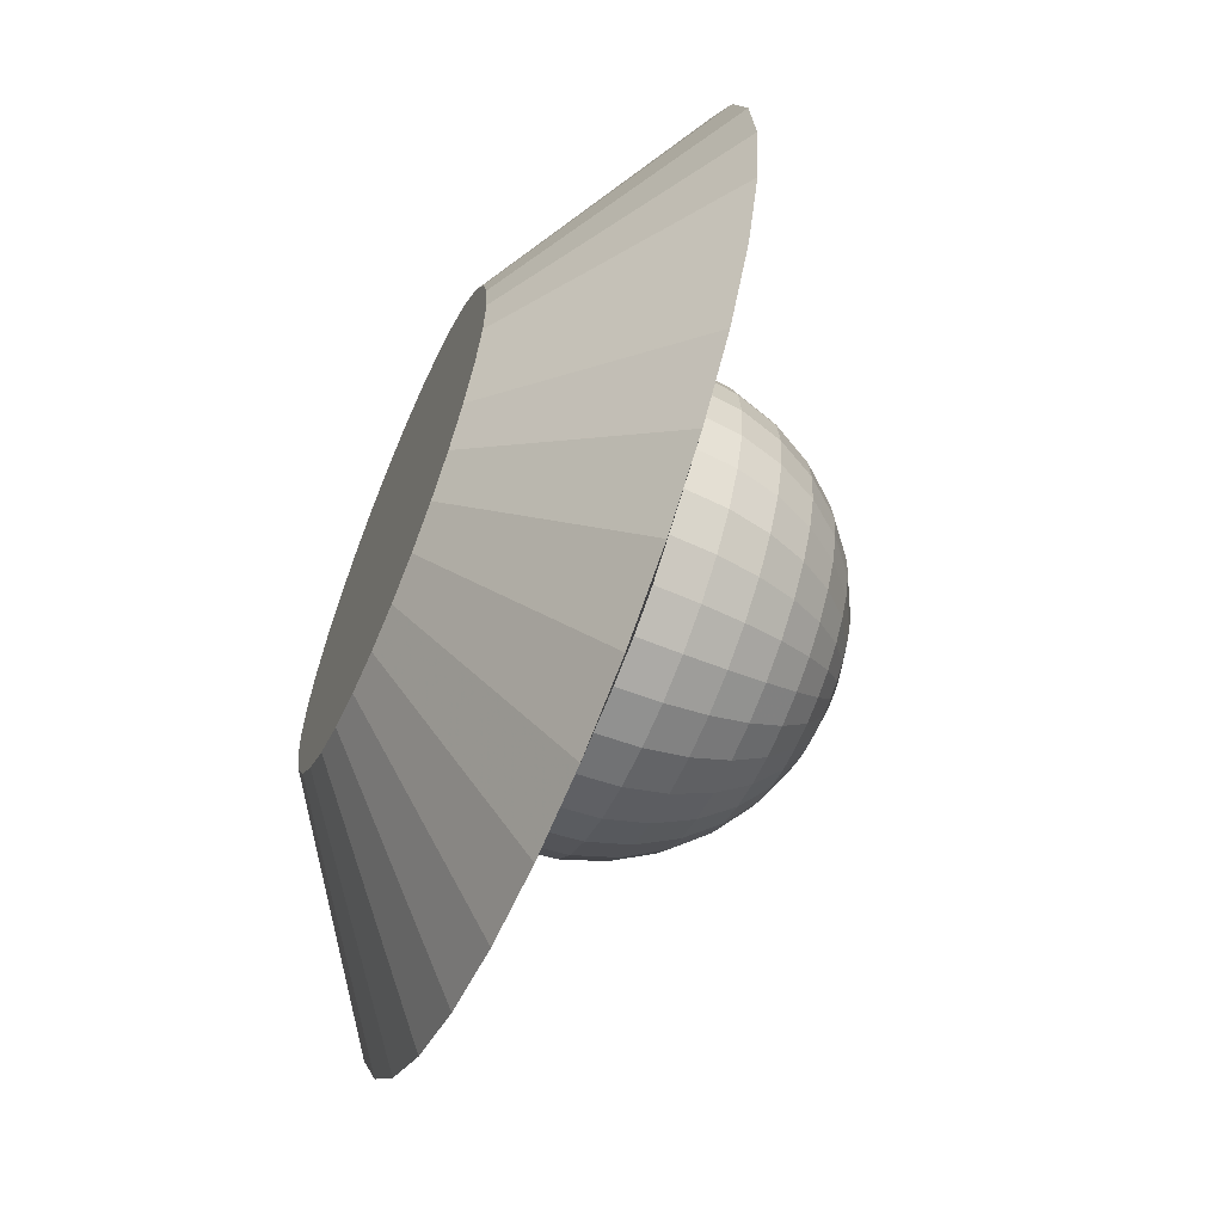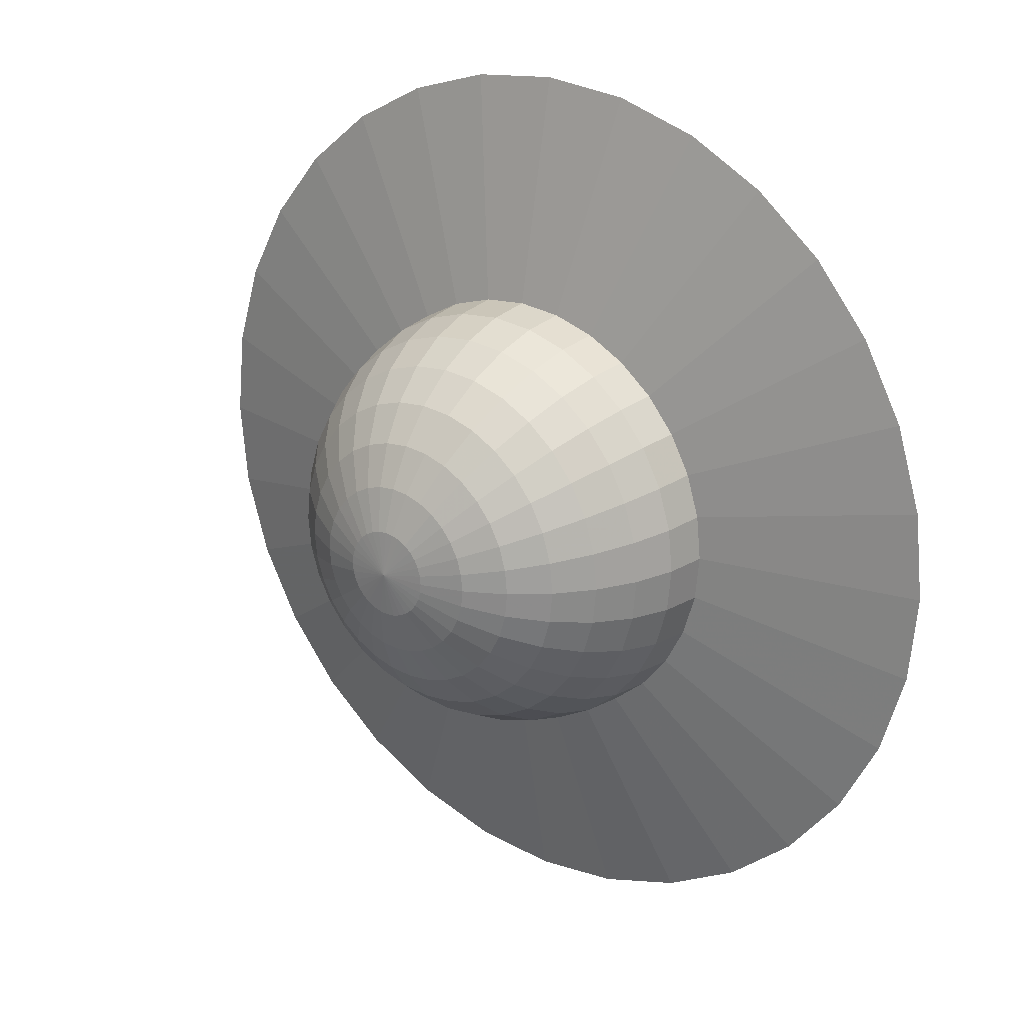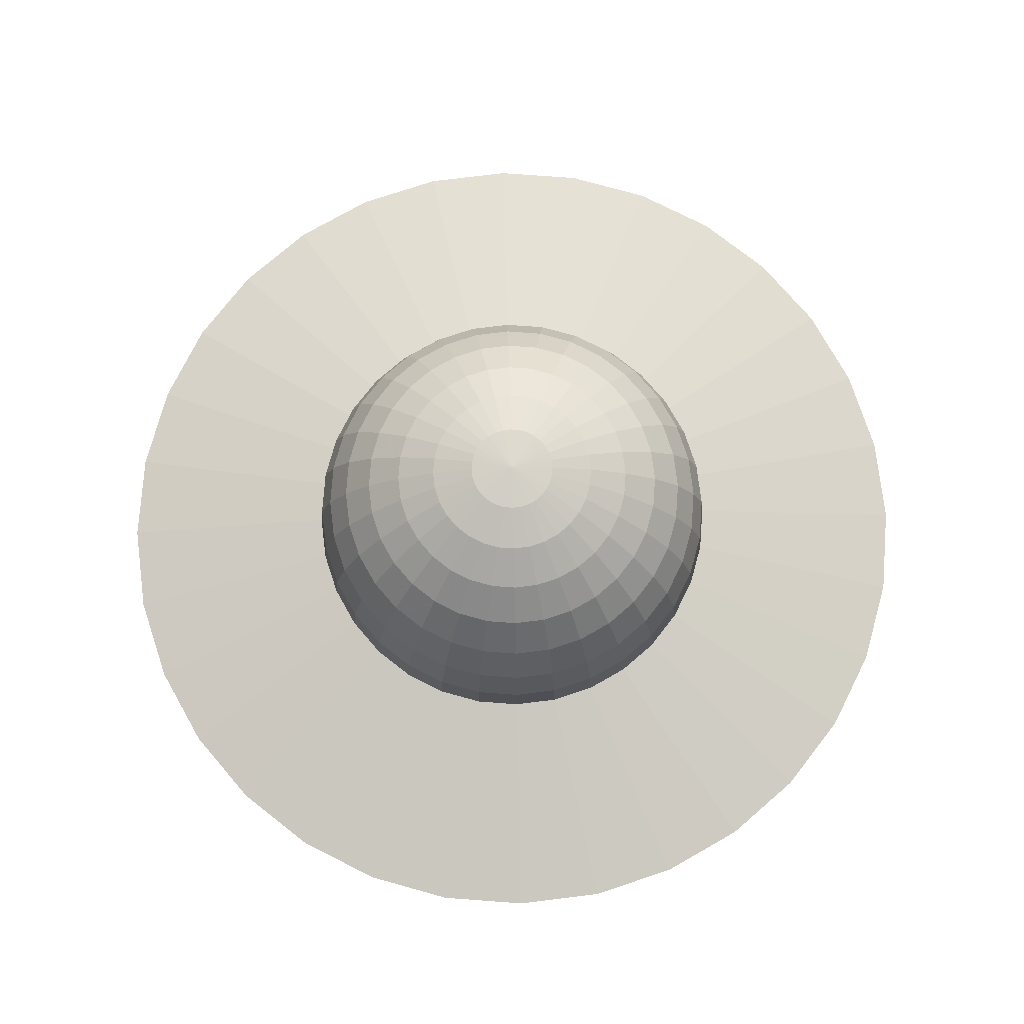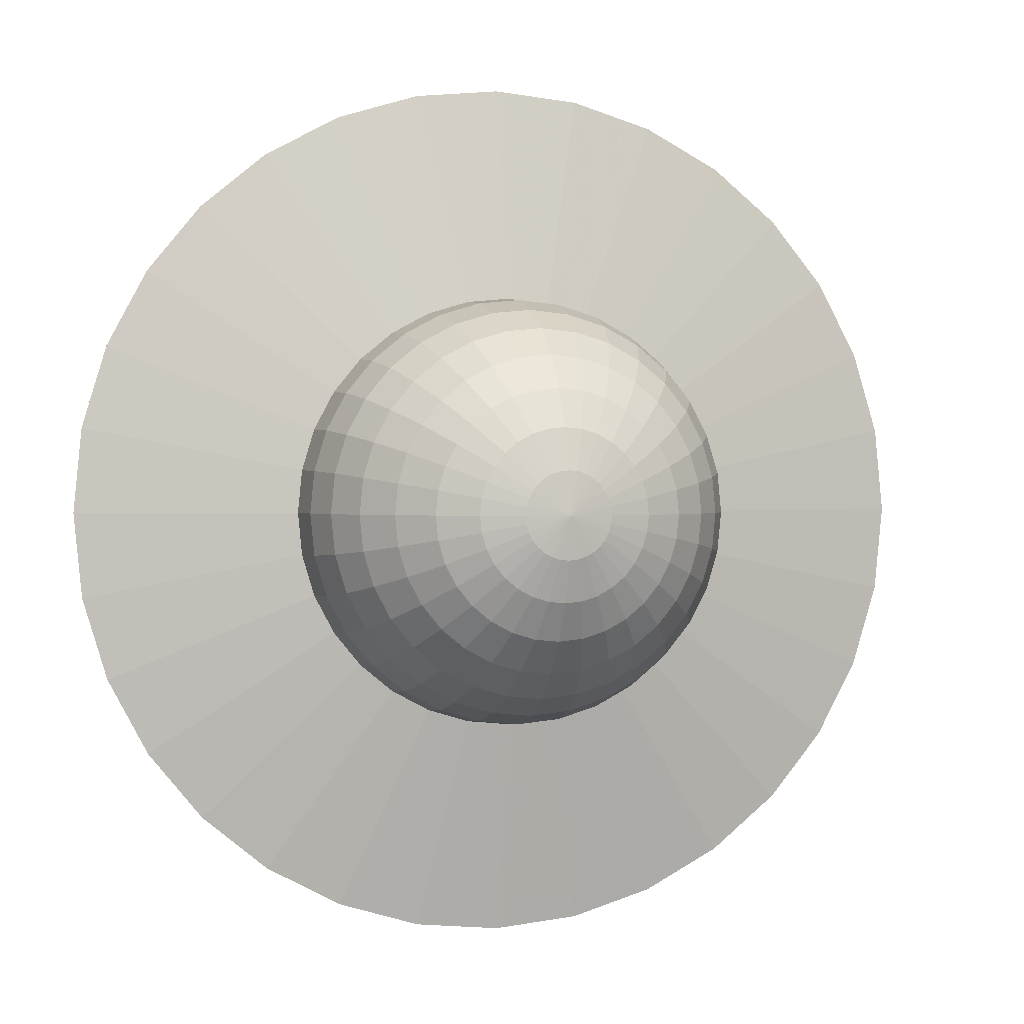
<metadata>
{"format":"obj","ext":"obj","renderer":"f3d","projection":"perspective","resolution":1024,"background":"white","views":[{"elev":-62.5,"azim":67.1,"up":"+Z"},{"elev":22.3,"azim":-142.4,"up":"+Z"},{"elev":76.6,"azim":-158.9,"up":"+Y"},{"elev":1.0,"azim":164.2,"up":"+Z"}]}
</metadata>
<code>
v -0 -0.1254 -0.5
v -0 0.2 -1
v 0.09755 -0.1254 -0.4904
v 0.1951 0.2 -0.9808
v 0.1913 -0.1254 -0.4619
v 0.3827 0.2 -0.9239
v 0.2778 -0.1254 -0.4157
v 0.5556 0.2 -0.8315
v 0.3536 -0.1254 -0.3536
v 0.7071 0.2 -0.7071
v 0.4157 -0.1254 -0.2778
v 0.8315 0.2 -0.5556
v 0.4619 -0.1254 -0.1913
v 0.9239 0.2 -0.3827
v 0.4904 -0.1254 -0.09755
v 0.9808 0.2 -0.1951
v 0.5 -0.1254 0
v 1 0.2 0
v 0.4904 -0.1254 0.09755
v 0.9808 0.2 0.1951
v 0.4619 -0.1254 0.1913
v 0.9239 0.2 0.3827
v 0.4157 -0.1254 0.2778
v 0.8315 0.2 0.5556
v 0.3536 -0.1254 0.3536
v 0.7071 0.2 0.7071
v 0.2778 -0.1254 0.4157
v 0.5556 0.2 0.8315
v 0.1913 -0.1254 0.4619
v 0.3827 0.2 0.9239
v 0.09755 -0.1254 0.4904
v 0.1951 0.2 0.9808
v -0 -0.1254 0.5
v -0 0.2 1
v -0.09755 -0.1254 0.4904
v -0.1951 0.2 0.9808
v -0.1913 -0.1254 0.4619
v -0.3827 0.2 0.9239
v -0.2778 -0.1254 0.4157
v -0.5556 0.2 0.8315
v -0.3536 -0.1254 0.3536
v -0.7071 0.2 0.7071
v -0.4157 -0.1254 0.2778
v -0.8315 0.2 0.5556
v -0.4619 -0.1254 0.1913
v -0.9239 0.2 0.3827
v -0.4904 -0.1254 0.09755
v -0.9808 0.2 0.1951
v -0.5 -0.1254 -0
v -1 0.2 -1e-06
v -0.4904 -0.1254 -0.09755
v -0.9808 0.2 -0.1951
v -0.4619 -0.1254 -0.1913
v -0.9239 0.2 -0.3827
v -0.4157 -0.1254 -0.2778
v -0.8315 0.2 -0.5556
v -0.3536 -0.1254 -0.3536
v -0.7071 0.2 -0.7071
v -0.2778 -0.1254 -0.4157
v -0.5556 0.2 -0.8315
v -0.1913 -0.1254 -0.4619
v -0.3827 0.2 -0.9239
v -0.09754 -0.1254 -0.4904
v -0.1951 0.2 -0.9808
v 0.09755 0.3 -0.4904
v -0 0.3 -0.5
v 0.1913 0.3 -0.4619
v 0.2778 0.3 -0.4157
v 0.3536 0.3 -0.3536
v 0.4157 0.3 -0.2778
v 0.4619 0.3 -0.1913
v 0.4904 0.3 -0.09755
v 0.5 0.3 0
v 0.4904 0.3 0.09755
v 0.4619 0.3 0.1913
v 0.4157 0.3 0.2778
v 0.3536 0.3 0.3536
v 0.2778 0.3 0.4157
v 0.1913 0.3 0.4619
v 0.09755 0.3 0.4904
v -0 0.3 0.5
v -0.09755 0.3 0.4904
v -0.1913 0.3 0.4619
v -0.2778 0.3 0.4157
v -0.3536 0.3 0.3536
v -0.4157 0.3 0.2778
v -0.4619 0.3 0.1913
v -0.4904 0.3 0.09755
v -0.5 0.3 -0
v -0.4904 0.3 -0.09755
v -0.4619 0.3 -0.1913
v -0.4157 0.3 -0.2778
v -0.3536 0.3 -0.3536
v -0.2778 0.3 -0.4157
v -0.1913 0.3 -0.4619
v -0.09754 0.3 -0.4904
v -0.09755 0.7904 0
v -0.1913 0.7619 0
v -0.2778 0.7157 0
v -0.3536 0.6536 0
v -0.4157 0.5778 0
v -0.4619 0.4913 0
v -0.4904 0.3975 0
v -0.5 0.3 0
v -0.09567 0.7904 -0.01903
v -0.1877 0.7619 -0.03733
v -0.2724 0.7157 -0.05419
v -0.3468 0.6536 -0.06897
v -0.4077 0.5778 -0.08111
v -0.4531 0.4913 -0.09012
v -0.481 0.3975 -0.09567
v -0.4904 0.3 -0.09755
v -0.09012 0.7904 -0.03733
v -0.1768 0.7619 -0.07322
v -0.2566 0.7157 -0.1063
v -0.3266 0.6536 -0.1353
v -0.3841 0.5778 -0.1591
v -0.4268 0.4913 -0.1768
v -0.4531 0.3975 -0.1877
v -0.4619 0.3 -0.1913
v -0.08111 0.7904 -0.05419
v -0.1591 0.7619 -0.1063
v -0.231 0.7157 -0.1543
v -0.294 0.6536 -0.1964
v -0.3457 0.5778 -0.231
v -0.3841 0.4913 -0.2566
v -0.4077 0.3975 -0.2724
v -0.4157 0.3 -0.2778
v -0.06897 0.7904 -0.06897
v -0.1353 0.7619 -0.1353
v -0.1964 0.7157 -0.1964
v -0.25 0.6536 -0.25
v -0.294 0.5778 -0.294
v -0.3266 0.4913 -0.3266
v -0.3468 0.3975 -0.3468
v -0.3536 0.3 -0.3536
v -0.05419 0.7904 -0.08111
v -0.1063 0.7619 -0.1591
v -0.1543 0.7157 -0.231
v -0.1964 0.6536 -0.294
v -0.231 0.5778 -0.3457
v -0.2566 0.4913 -0.3841
v -0.2724 0.3975 -0.4077
v -0.2778 0.3 -0.4157
v -0.03733 0.7904 -0.09012
v -0.07322 0.7619 -0.1768
v -0.1063 0.7157 -0.2566
v -0.1353 0.6536 -0.3266
v -0.1591 0.5778 -0.3841
v -0.1768 0.4913 -0.4268
v -0.1877 0.3975 -0.4531
v -0.1913 0.3 -0.4619
v -0.01903 0.7904 -0.09567
v -0.03733 0.7619 -0.1877
v -0.05419 0.7157 -0.2724
v -0.06897 0.6536 -0.3468
v -0.08111 0.5778 -0.4077
v -0.09012 0.4913 -0.4531
v -0.09567 0.3975 -0.481
v -0.09755 0.3 -0.4904
v 0 0.7904 -0.09755
v 0 0.7619 -0.1913
v 0 0.7157 -0.2778
v 0 0.6536 -0.3536
v 0 0.5778 -0.4157
v 0 0.4913 -0.4619
v 0 0.3975 -0.4904
v 0 0.3 -0.5
v 0.01903 0.7904 -0.09567
v 0.03733 0.7619 -0.1877
v 0.05419 0.7157 -0.2724
v 0.06897 0.6536 -0.3468
v 0.08111 0.5778 -0.4077
v 0.09012 0.4913 -0.4531
v 0.09567 0.3975 -0.481
v 0.09755 0.3 -0.4904
v 0.03733 0.7904 -0.09012
v 0.07322 0.7619 -0.1768
v 0.1063 0.7157 -0.2566
v 0.1353 0.6536 -0.3266
v 0.1591 0.5778 -0.3841
v 0.1768 0.4913 -0.4268
v 0.1877 0.3975 -0.4531
v 0.1913 0.3 -0.4619
v 0.05419 0.7904 -0.08111
v 0.1063 0.7619 -0.1591
v 0.1543 0.7157 -0.231
v 0.1964 0.6536 -0.294
v 0.231 0.5778 -0.3457
v 0.2566 0.4913 -0.3841
v 0.2724 0.3975 -0.4077
v 0.2778 0.3 -0.4157
v 0.06897 0.7904 -0.06897
v 0.1353 0.7619 -0.1353
v 0.1964 0.7157 -0.1964
v 0.25 0.6536 -0.25
v 0.294 0.5778 -0.294
v 0.3266 0.4913 -0.3266
v 0.3468 0.3975 -0.3468
v 0.3536 0.3 -0.3536
v 0.08111 0.7904 -0.05419
v 0.1591 0.7619 -0.1063
v 0.231 0.7157 -0.1543
v 0.294 0.6536 -0.1964
v 0.3457 0.5778 -0.231
v 0.3841 0.4913 -0.2566
v 0.4077 0.3975 -0.2724
v 0.4157 0.3 -0.2778
v 0.09012 0.7904 -0.03733
v 0.1768 0.7619 -0.07322
v 0.2566 0.7157 -0.1063
v 0.3266 0.6536 -0.1353
v 0.3841 0.5778 -0.1591
v 0.4268 0.4913 -0.1768
v 0.4531 0.3975 -0.1877
v 0.4619 0.3 -0.1913
v 0.09567 0.7904 -0.01903
v 0.1877 0.7619 -0.03733
v 0.2724 0.7157 -0.05419
v 0.3468 0.6536 -0.06897
v 0.4077 0.5778 -0.08111
v 0.4531 0.4913 -0.09012
v 0.481 0.3975 -0.09567
v 0.4904 0.3 -0.09755
v 0.09755 0.7904 0
v 0.1913 0.7619 -0
v 0.2778 0.7157 -0
v 0.3536 0.6536 0
v 0.4157 0.5778 0
v 0.4619 0.4913 -0
v 0.4904 0.3975 0
v 0.5 0.3 0
v 0.09567 0.7904 0.01903
v 0.1877 0.7619 0.03733
v 0.2724 0.7157 0.05419
v 0.3468 0.6536 0.06897
v 0.4077 0.5778 0.08111
v 0.4531 0.4913 0.09012
v 0.481 0.3975 0.09567
v 0.4904 0.3 0.09755
v 0.09012 0.7904 0.03733
v 0.1768 0.7619 0.07322
v 0.2566 0.7157 0.1063
v 0.3266 0.6536 0.1353
v 0.3841 0.5778 0.1591
v 0.4268 0.4913 0.1768
v 0.4531 0.3975 0.1877
v 0.4619 0.3 0.1913
v 0.08111 0.7904 0.05419
v 0.1591 0.7619 0.1063
v 0.231 0.7157 0.1543
v 0.294 0.6536 0.1964
v 0.3457 0.5778 0.231
v 0.3841 0.4913 0.2566
v 0.4077 0.3975 0.2724
v 0.4157 0.3 0.2778
v 0.06897 0.7904 0.06897
v 0.1353 0.7619 0.1353
v 0.1964 0.7157 0.1964
v 0.25 0.6536 0.25
v 0.294 0.5778 0.294
v 0.3266 0.4913 0.3266
v 0.3468 0.3975 0.3468
v 0.3536 0.3 0.3536
v 0.05419 0.7904 0.08111
v 0.1063 0.7619 0.1591
v 0.1543 0.7157 0.231
v 0.1964 0.6536 0.294
v 0.231 0.5778 0.3457
v 0.2566 0.4913 0.3841
v 0.2724 0.3975 0.4077
v 0.2778 0.3 0.4157
v 0.03733 0.7904 0.09012
v 0.07322 0.7619 0.1768
v 0.1063 0.7157 0.2566
v 0.1353 0.6536 0.3266
v 0.1591 0.5778 0.3841
v 0.1768 0.4913 0.4268
v 0.1877 0.3975 0.4531
v 0.1913 0.3 0.4619
v 0.01903 0.7904 0.09567
v 0.03733 0.7619 0.1877
v 0.05419 0.7157 0.2724
v 0.06897 0.6536 0.3468
v 0.08111 0.5778 0.4077
v 0.09012 0.4913 0.4531
v 0.09567 0.3975 0.481
v 0.09755 0.3 0.4904
v 0 0.7904 0.09755
v 0 0.7619 0.1913
v 0 0.7157 0.2778
v 0 0.6536 0.3536
v -0 0.5778 0.4157
v 0 0.4913 0.4619
v -0 0.3975 0.4904
v -0 0.3 0.5
v -0.01903 0.7904 0.09567
v -0.03733 0.7619 0.1877
v -0.05419 0.7157 0.2724
v -0.06897 0.6536 0.3468
v -0.08111 0.5778 0.4077
v -0.09012 0.4913 0.4531
v -0.09567 0.3975 0.481
v -0.09755 0.3 0.4904
v 0 0.8 0
v -0.03733 0.7904 0.09012
v -0.07322 0.7619 0.1768
v -0.1063 0.7157 0.2566
v -0.1353 0.6536 0.3266
v -0.1591 0.5778 0.3841
v -0.1768 0.4913 0.4268
v -0.1877 0.3975 0.4531
v -0.1913 0.3 0.4619
v -0.05419 0.7904 0.08111
v -0.1063 0.7619 0.1591
v -0.1543 0.7157 0.231
v -0.1964 0.6536 0.294
v -0.231 0.5778 0.3457
v -0.2566 0.4913 0.3841
v -0.2724 0.3975 0.4077
v -0.2778 0.3 0.4157
v -0.06897 0.7904 0.06897
v -0.1353 0.7619 0.1353
v -0.1964 0.7157 0.1964
v -0.25 0.6536 0.25
v -0.294 0.5778 0.294
v -0.3266 0.4913 0.3266
v -0.3468 0.3975 0.3468
v -0.3536 0.3 0.3536
v -0.08111 0.7904 0.05419
v -0.1591 0.7619 0.1063
v -0.231 0.7157 0.1543
v -0.294 0.6536 0.1964
v -0.3457 0.5778 0.231
v -0.3841 0.4913 0.2566
v -0.4077 0.3975 0.2724
v -0.4157 0.3 0.2778
v -0.09012 0.7904 0.03733
v -0.1768 0.7619 0.07322
v -0.2566 0.7157 0.1063
v -0.3266 0.6536 0.1353
v -0.3841 0.5778 0.1591
v -0.4268 0.4913 0.1768
v -0.4531 0.3975 0.1877
v -0.4619 0.3 0.1913
v -0.09567 0.7904 0.01903
v -0.1877 0.7619 0.03733
v -0.2724 0.7157 0.05419
v -0.3468 0.6536 0.06897
v -0.4077 0.5778 0.08111
v -0.4531 0.4913 0.09012
v -0.481 0.3975 0.09567
v -0.4904 0.3 0.09755
f 1 2 4 3
f 3 4 6 5
f 5 6 8 7
f 7 8 10 9
f 9 10 12 11
f 11 12 14 13
f 13 14 16 15
f 15 16 18 17
f 17 18 20 19
f 19 20 22 21
f 21 22 24 23
f 23 24 26 25
f 25 26 28 27
f 27 28 30 29
f 29 30 32 31
f 31 32 34 33
f 33 34 36 35
f 35 36 38 37
f 37 38 40 39
f 39 40 42 41
f 41 42 44 43
f 43 44 46 45
f 45 46 48 47
f 47 48 50 49
f 49 50 52 51
f 51 52 54 53
f 53 54 56 55
f 55 56 58 57
f 57 58 60 59
f 59 60 62 61
f 18 16 72 73
f 63 64 2 1
f 61 62 64 63
f 1 3 5 7 9 11 13 15 17 19 21 23 25 27 29 31 33 35 37 39 41 43 45 47 49 51 53 55 57 59 61 63
f 36 34 81 82
f 54 52 90 91
f 10 8 68 69
f 28 26 77 78
f 46 44 86 87
f 64 62 95 96
f 20 18 73 74
f 38 36 82 83
f 56 54 91 92
f 12 10 69 70
f 30 28 78 79
f 48 46 87 88
f 4 2 66 65
f 2 64 96 66
f 22 20 74 75
f 40 38 83 84
f 58 56 92 93
f 14 12 70 71
f 32 30 79 80
f 50 48 88 89
f 6 4 65 67
f 24 22 75 76
f 42 40 84 85
f 60 58 93 94
f 16 14 71 72
f 34 32 80 81
f 52 50 89 90
f 8 6 67 68
f 26 24 76 77
f 44 42 85 86
f 62 60 94 95
f 98 97 105 106
f 99 98 106 107
f 100 99 107 108
f 101 100 108 109
f 102 101 109 110
f 103 102 110 111
f 104 103 111 112
f 106 105 113 114
f 107 106 114 115
f 108 107 115 116
f 109 108 116 117
f 110 109 117 118
f 111 110 118 119
f 112 111 119 120
f 117 116 124 125
f 118 117 125 126
f 119 118 126 127
f 120 119 127 128
f 114 113 121 122
f 115 114 122 123
f 116 115 123 124
f 122 121 129 130
f 123 122 130 131
f 124 123 131 132
f 125 124 132 133
f 126 125 133 134
f 127 126 134 135
f 128 127 135 136
f 134 133 141 142
f 135 134 142 143
f 136 135 143 144
f 130 129 137 138
f 131 130 138 139
f 132 131 139 140
f 133 132 140 141
f 138 137 145 146
f 139 138 146 147
f 140 139 147 148
f 141 140 148 149
f 142 141 149 150
f 143 142 150 151
f 144 143 151 152
f 150 149 157 158
f 151 150 158 159
f 152 151 159 160
f 146 145 153 154
f 147 146 154 155
f 148 147 155 156
f 149 148 156 157
f 155 154 162 163
f 156 155 163 164
f 157 156 164 165
f 158 157 165 166
f 159 158 166 167
f 160 159 167 168
f 154 153 161 162
f 167 166 174 175
f 168 167 175 176
f 162 161 169 170
f 163 162 170 171
f 164 163 171 172
f 165 164 172 173
f 166 165 173 174
f 172 171 179 180
f 173 172 180 181
f 174 173 181 182
f 175 174 182 183
f 176 175 183 184
f 170 169 177 178
f 171 170 178 179
f 184 183 191 192
f 178 177 185 186
f 179 178 186 187
f 180 179 187 188
f 181 180 188 189
f 182 181 189 190
f 183 182 190 191
f 188 187 195 196
f 189 188 196 197
f 190 189 197 198
f 191 190 198 199
f 192 191 199 200
f 186 185 193 194
f 187 186 194 195
f 200 199 207 208
f 194 193 201 202
f 195 194 202 203
f 196 195 203 204
f 197 196 204 205
f 198 197 205 206
f 199 198 206 207
f 205 204 212 213
f 206 205 213 214
f 207 206 214 215
f 208 207 215 216
f 202 201 209 210
f 203 202 210 211
f 204 203 211 212
f 210 209 217 218
f 211 210 218 219
f 212 211 219 220
f 213 212 220 221
f 214 213 221 222
f 215 214 222 223
f 216 215 223 224
f 221 220 228 229
f 222 221 229 230
f 223 222 230 231
f 224 223 231 232
f 218 217 225 226
f 219 218 226 227
f 220 219 227 228
f 226 225 233 234
f 227 226 234 235
f 228 227 235 236
f 229 228 236 237
f 230 229 237 238
f 231 230 238 239
f 232 231 239 240
f 238 237 245 246
f 239 238 246 247
f 240 239 247 248
f 234 233 241 242
f 235 234 242 243
f 236 235 243 244
f 237 236 244 245
f 243 242 250 251
f 244 243 251 252
f 245 244 252 253
f 246 245 253 254
f 247 246 254 255
f 248 247 255 256
f 242 241 249 250
f 255 254 262 263
f 256 255 263 264
f 250 249 257 258
f 251 250 258 259
f 252 251 259 260
f 253 252 260 261
f 254 253 261 262
f 259 258 266 267
f 260 259 267 268
f 261 260 268 269
f 262 261 269 270
f 263 262 270 271
f 264 263 271 272
f 258 257 265 266
f 271 270 278 279
f 272 271 279 280
f 266 265 273 274
f 267 266 274 275
f 268 267 275 276
f 269 268 276 277
f 270 269 277 278
f 276 275 283 284
f 277 276 284 285
f 278 277 285 286
f 279 278 286 287
f 280 279 287 288
f 274 273 281 282
f 275 274 282 283
f 288 287 295 296
f 282 281 289 290
f 283 282 290 291
f 284 283 291 292
f 285 284 292 293
f 286 285 293 294
f 287 286 294 295
f 292 291 299 300
f 293 292 300 301
f 294 293 301 302
f 295 294 302 303
f 296 295 303 304
f 290 289 297 298
f 291 290 298 299
f 304 303 312 313
f 298 297 306 307
f 299 298 307 308
f 300 299 308 309
f 301 300 309 310
f 302 301 310 311
f 303 302 311 312
f 310 309 317 318
f 311 310 318 319
f 312 311 319 320
f 313 312 320 321
f 307 306 314 315
f 308 307 315 316
f 309 308 316 317
f 315 314 322 323
f 316 315 323 324
f 317 316 324 325
f 318 317 325 326
f 319 318 326 327
f 320 319 327 328
f 321 320 328 329
f 327 326 334 335
f 328 327 335 336
f 329 328 336 337
f 323 322 330 331
f 324 323 331 332
f 325 324 332 333
f 326 325 333 334
f 331 330 338 339
f 332 331 339 340
f 333 332 340 341
f 334 333 341 342
f 335 334 342 343
f 336 335 343 344
f 337 336 344 345
f 343 342 350 351
f 344 343 351 352
f 345 344 352 353
f 339 338 346 347
f 340 339 347 348
f 341 340 348 349
f 342 341 349 350
f 97 305 105
f 105 305 113
f 113 305 121
f 121 305 129
f 129 305 137
f 137 305 145
f 145 305 153
f 153 305 161
f 161 305 169
f 169 305 177
f 177 305 185
f 185 305 193
f 193 305 201
f 201 305 209
f 209 305 217
f 217 305 225
f 225 305 233
f 233 305 241
f 241 305 249
f 249 305 257
f 257 305 265
f 265 305 273
f 273 305 281
f 281 305 289
f 289 305 297
f 297 305 306
f 306 305 314
f 314 305 322
f 322 305 330
f 330 305 338
f 338 305 346
f 348 347 98 99
f 349 348 99 100
f 350 349 100 101
f 351 350 101 102
f 352 351 102 103
f 353 352 103 104
f 346 305 97
f 347 346 97 98
f 65 66 96 95 94 93 92 91 90 89 88 87 86 85 84 83 82 81 80 79 78 77 76 75 74 73 72 71 70 69 68 67
f 104 112 120 128 136 144 152 160 168 176 184 192 200 208 216 224 232 240 248 256 264 272 280 288 296 304 313 321 329 337 345 353

</code>
